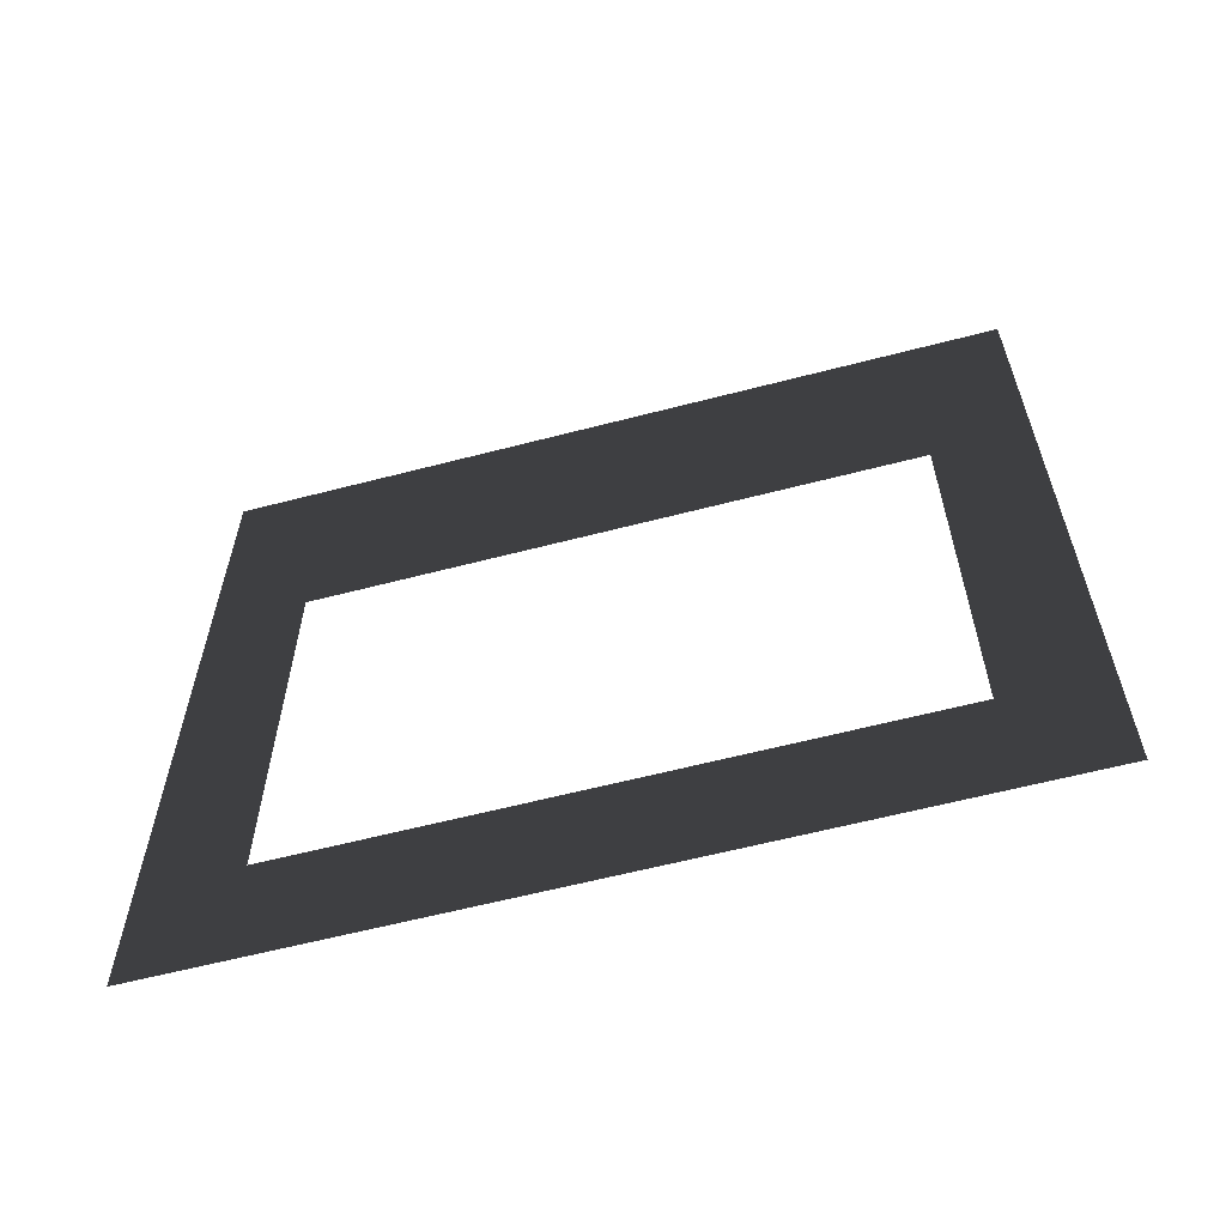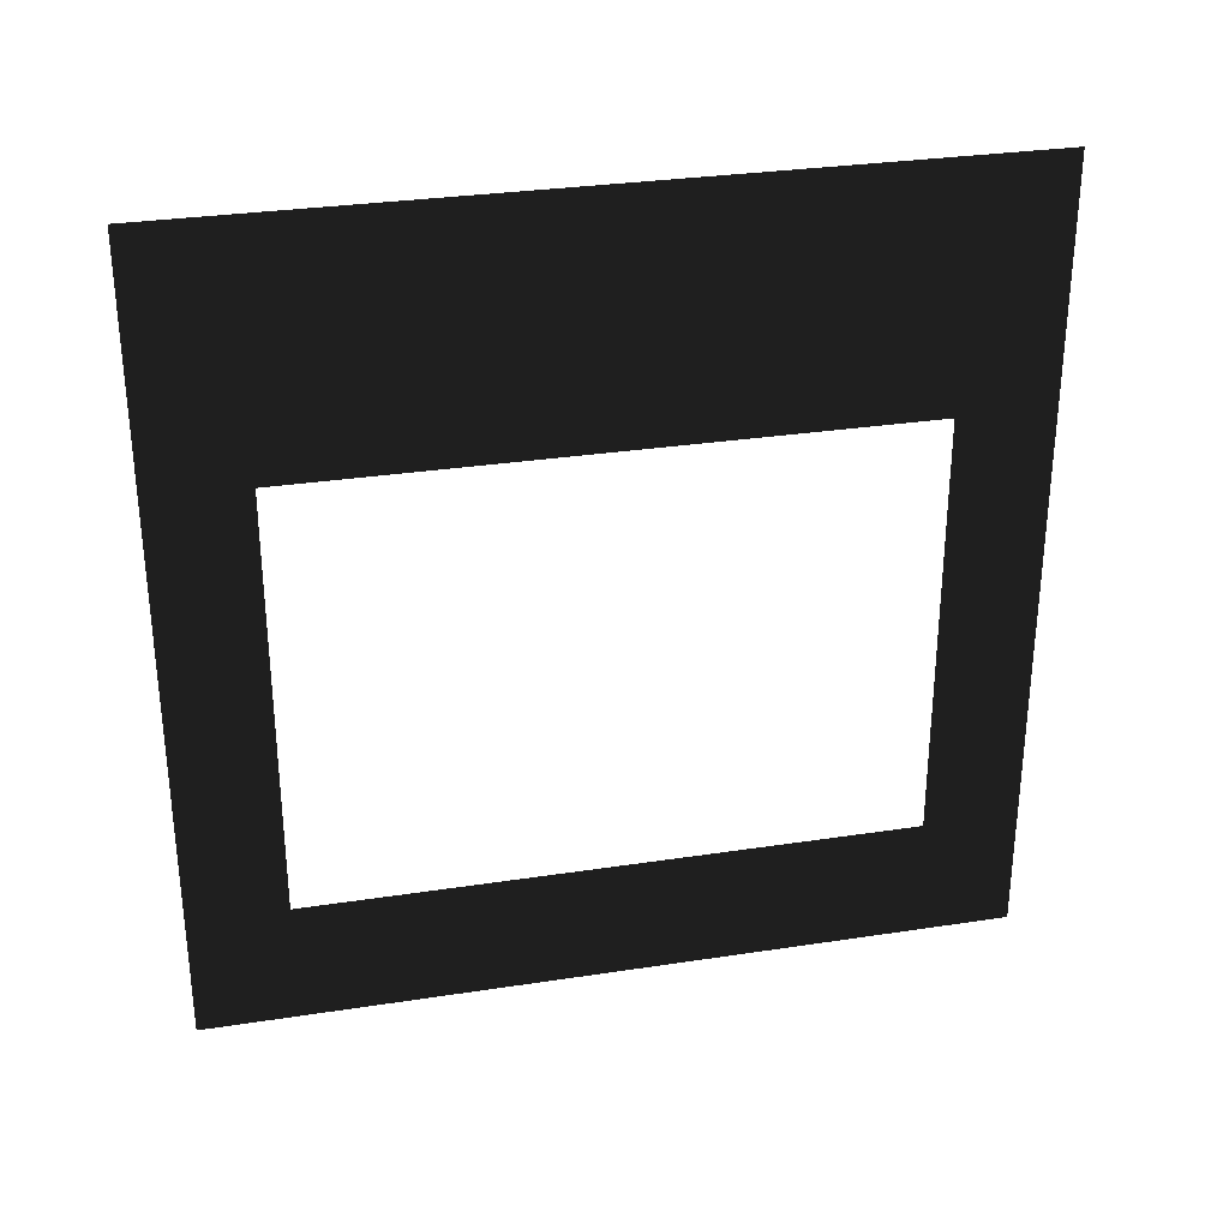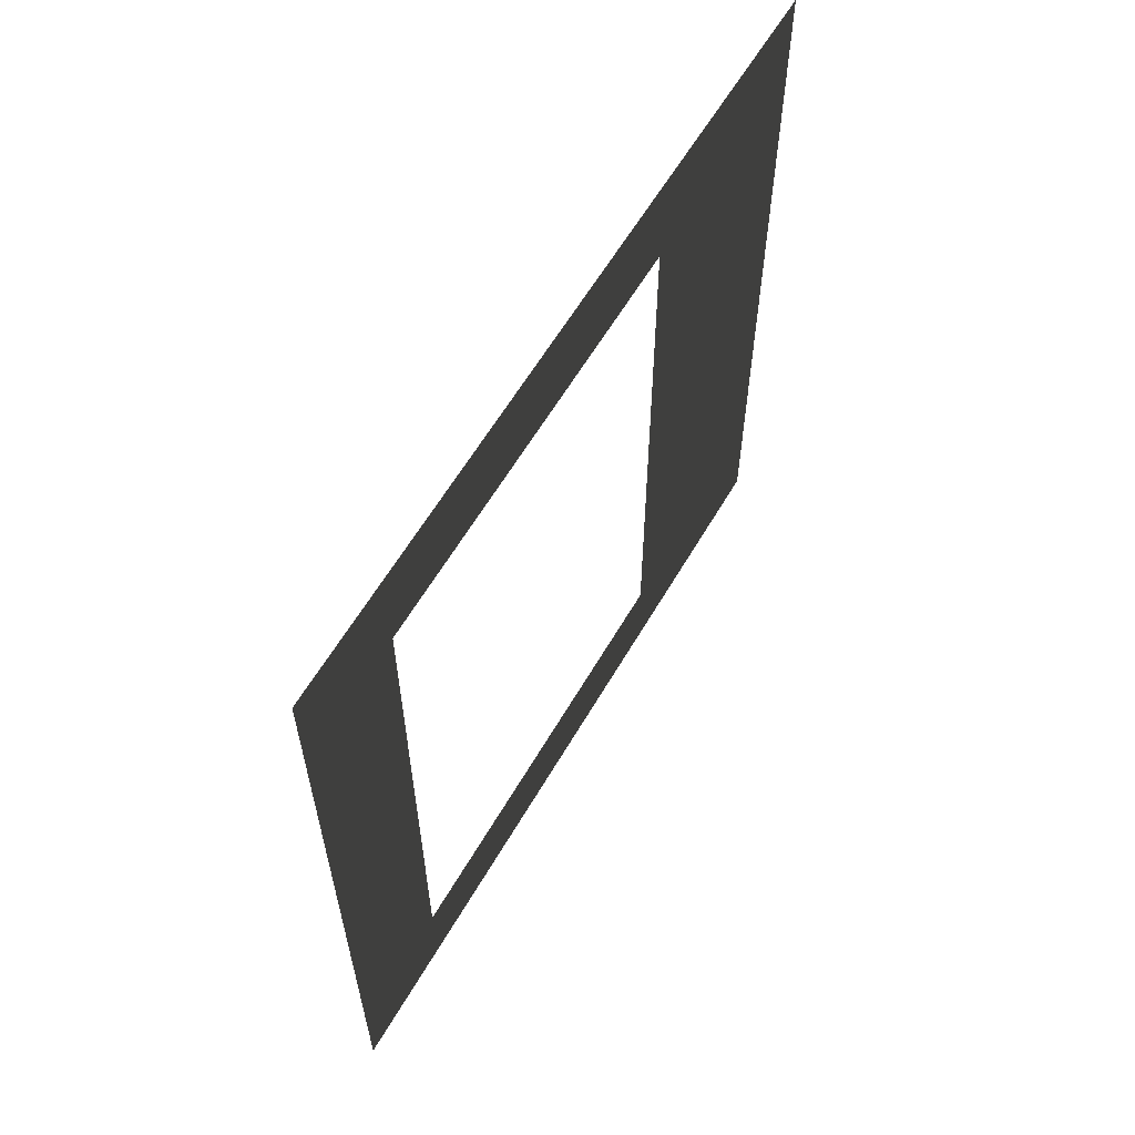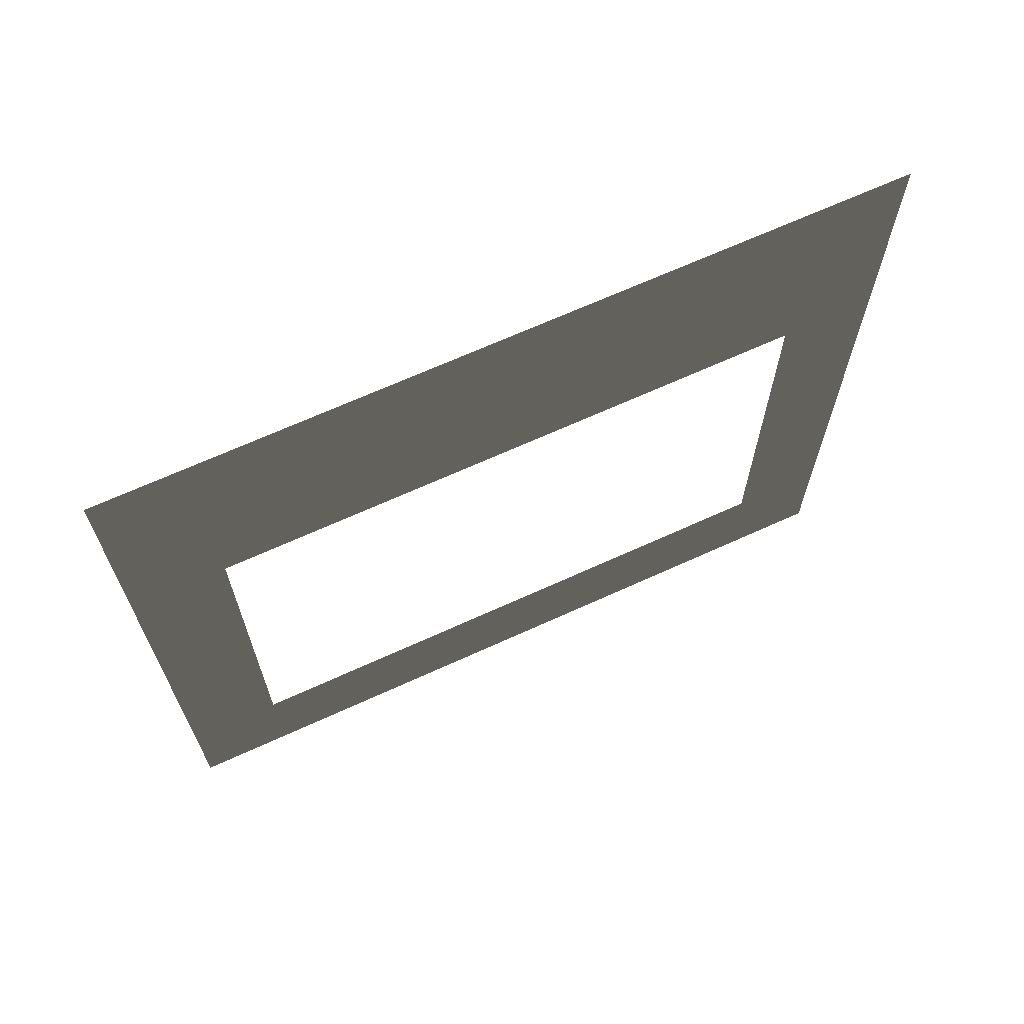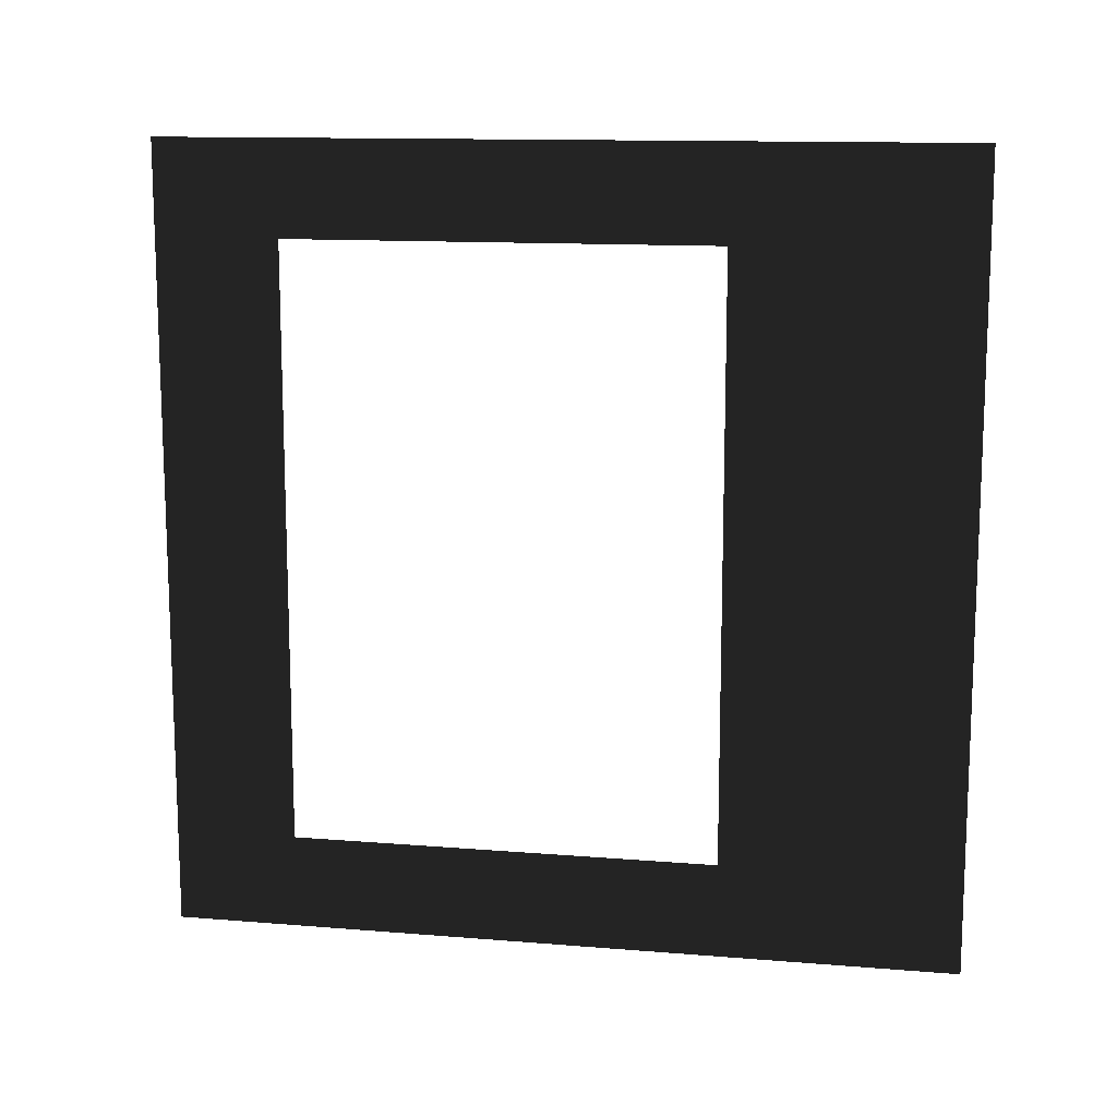
<metadata>
{"format":"obj","ext":"obj","renderer":"f3d","projection":"perspective","resolution":1024,"background":"white","views":[{"elev":-60.7,"azim":104.9,"up":"+Y"},{"elev":30.5,"azim":-102.5,"up":"+Y"},{"elev":60.3,"azim":30.1,"up":"+Z"},{"elev":67.2,"azim":65.4,"up":"+Y"},{"elev":12.8,"azim":100.8,"up":"+Z"}]}
</metadata>
<code>
v -0.2 0.47 2.64
v -0.2 3 3
v -0.2 -4.14e-07 3
v -0.2 2.1 2.64
v -0.2 2.1 0.36
v -0.2 3 2.109e-06
v -0.2 -1.397e-07 2.141e-06
v -0.2 0.47 0.36
g wall01_window2m_A_1_9747_768
f 1 3 2
f 2 4 1
f 5 4 2
f 2 6 5
f 5 6 7
f 7 3 1
f 7 8 5
f 1 8 7

</code>
